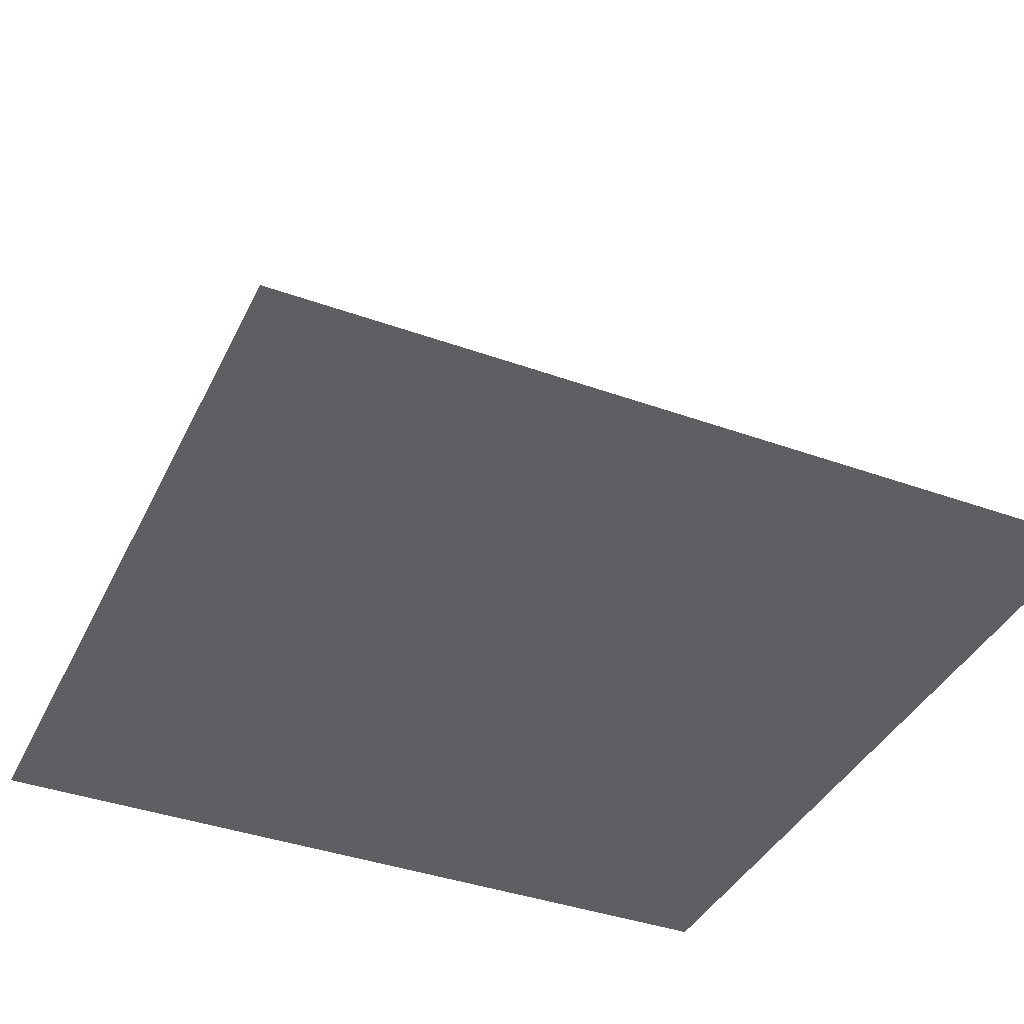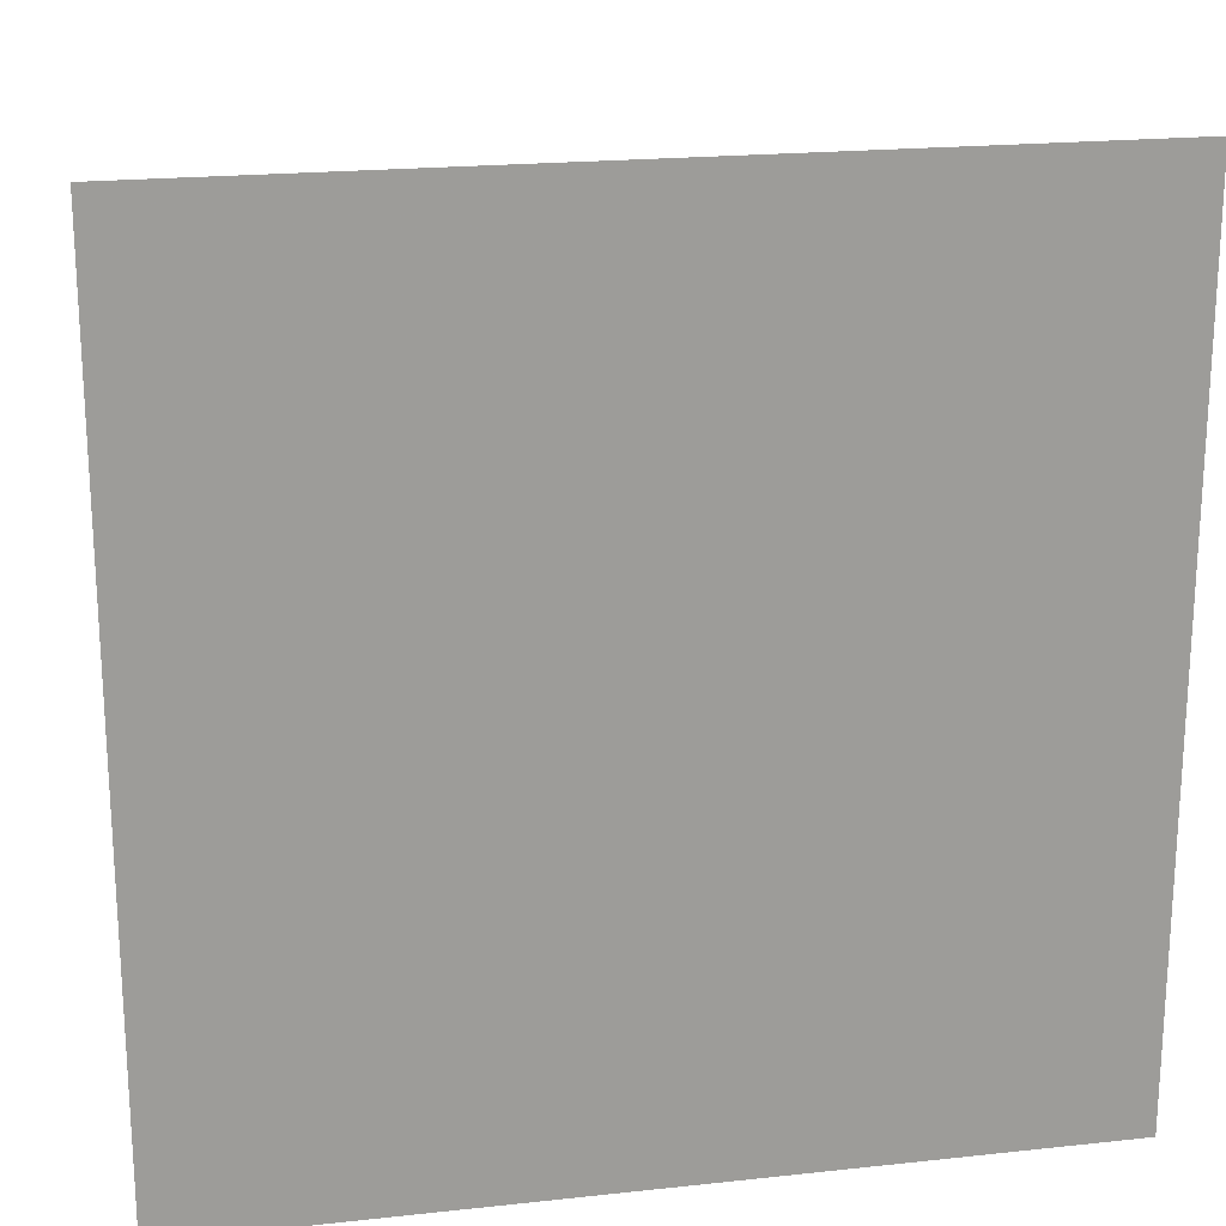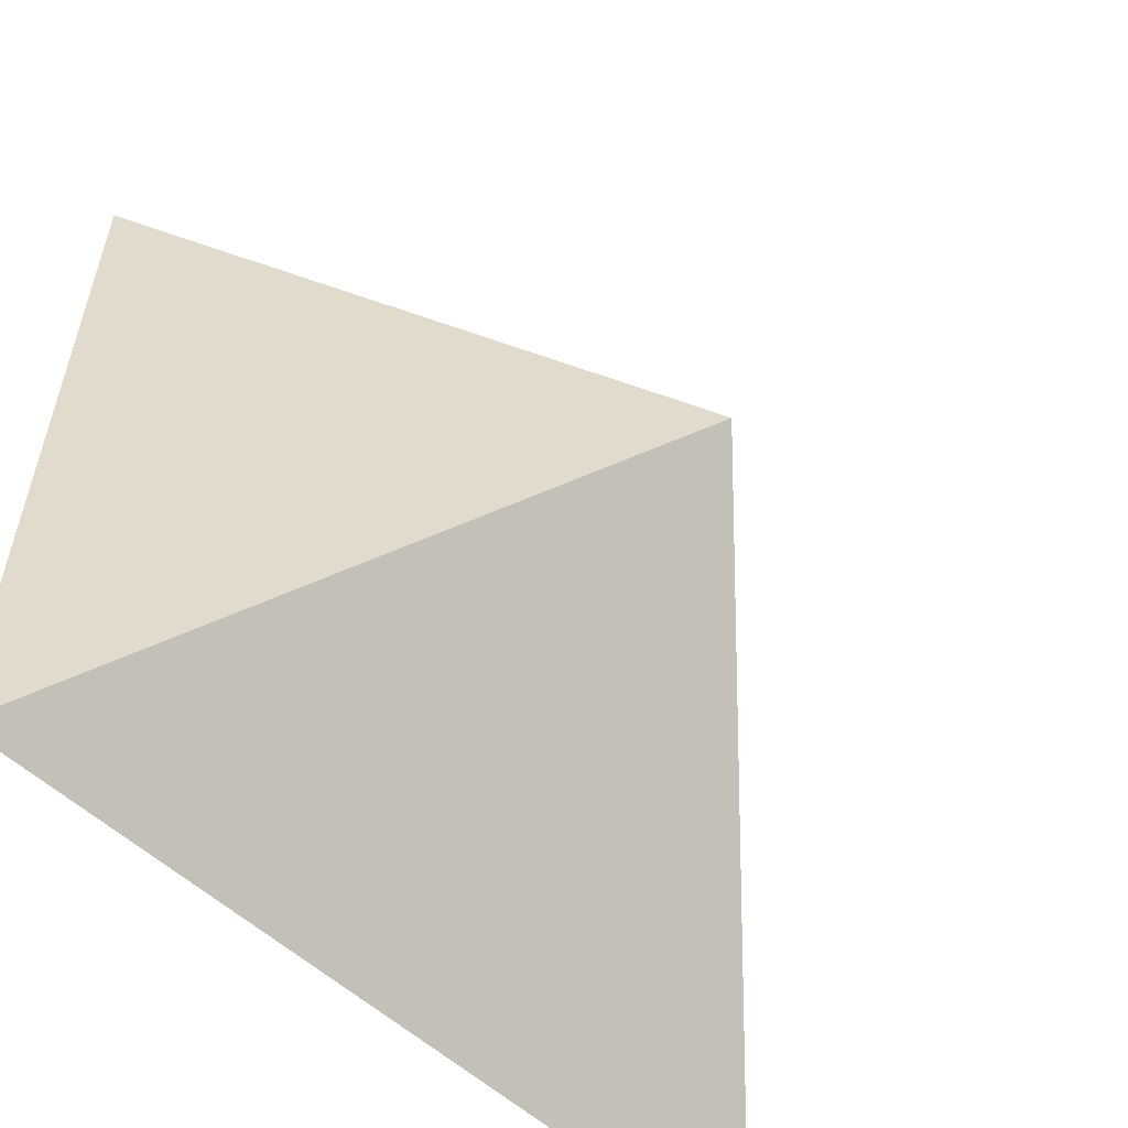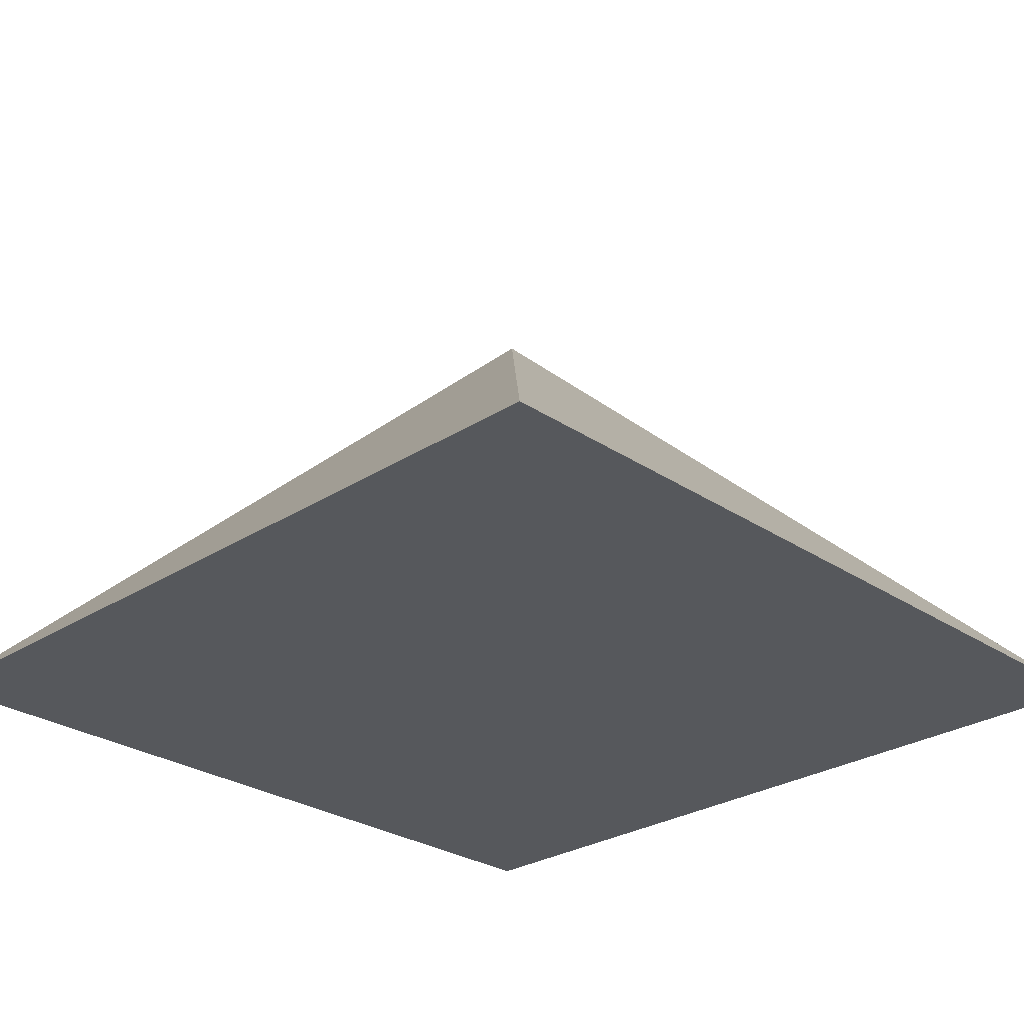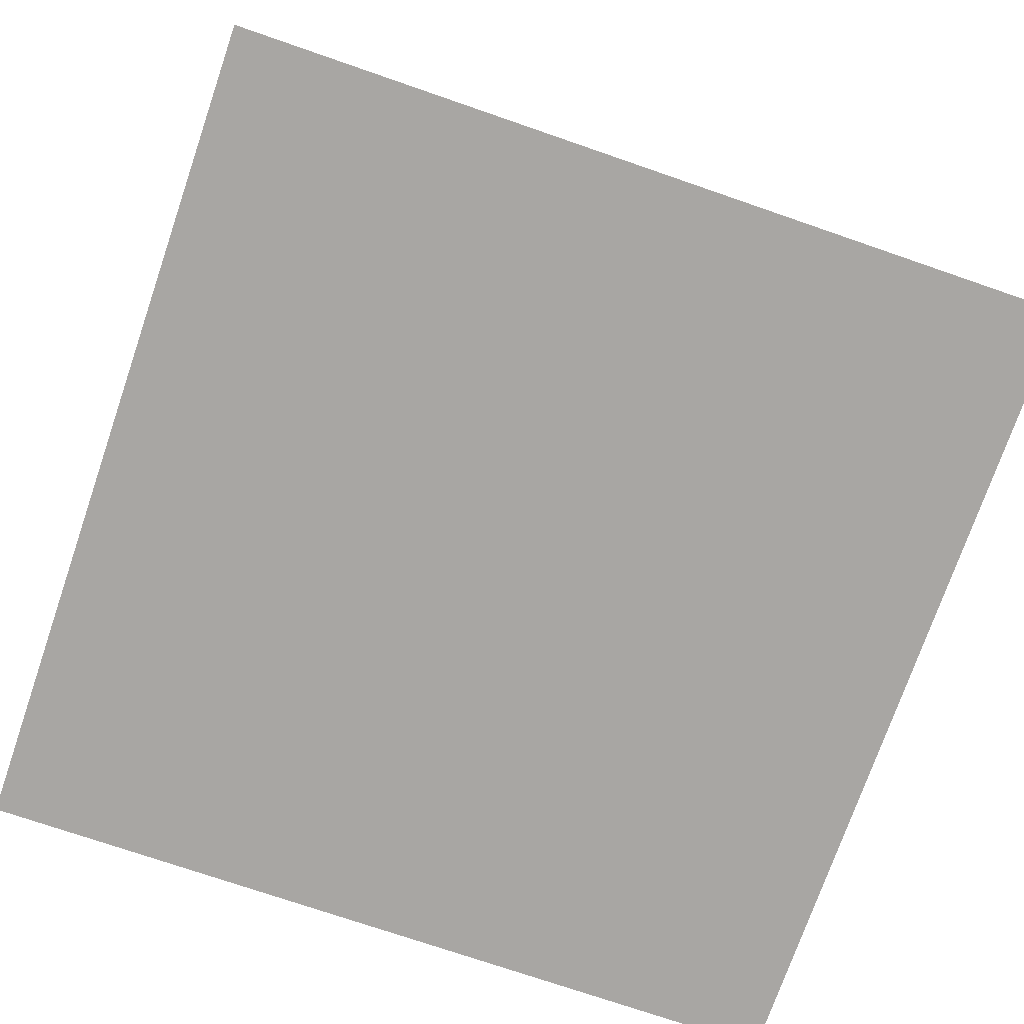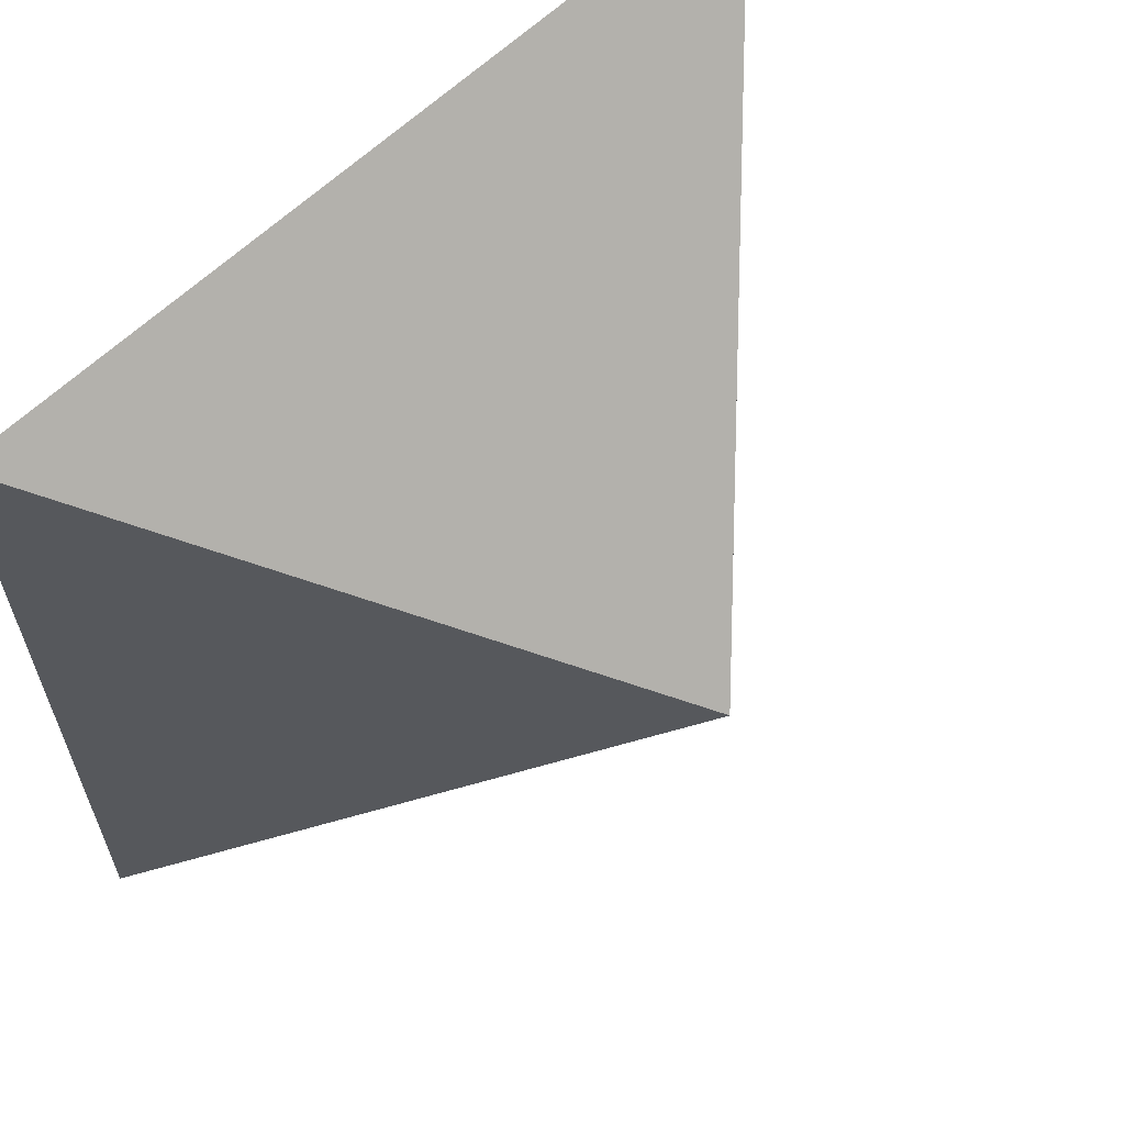
<metadata>
{"format":"obj","ext":"obj","renderer":"f3d","projection":"perspective","resolution":1024,"background":"white","views":[{"elev":-39.5,"azim":65.9,"up":"+Y"},{"elev":20.2,"azim":-11.2,"up":"+Z"},{"elev":-56.4,"azim":136.3,"up":"+Z"},{"elev":-27.7,"azim":134.4,"up":"+Y"},{"elev":-74.3,"azim":-19.0,"up":"+Y"},{"elev":62.4,"azim":135.9,"up":"+Z"}]}
</metadata>
<code>
o pyramid
v  0  15  0
v -15  0 -15
v  15  0 -15
v  15  0  15
v -15  0  15
f 1 3 2
f 1 4 3
f 1 5 4
f 1 2 5
f 2 3 4
f 2 4 5

</code>
